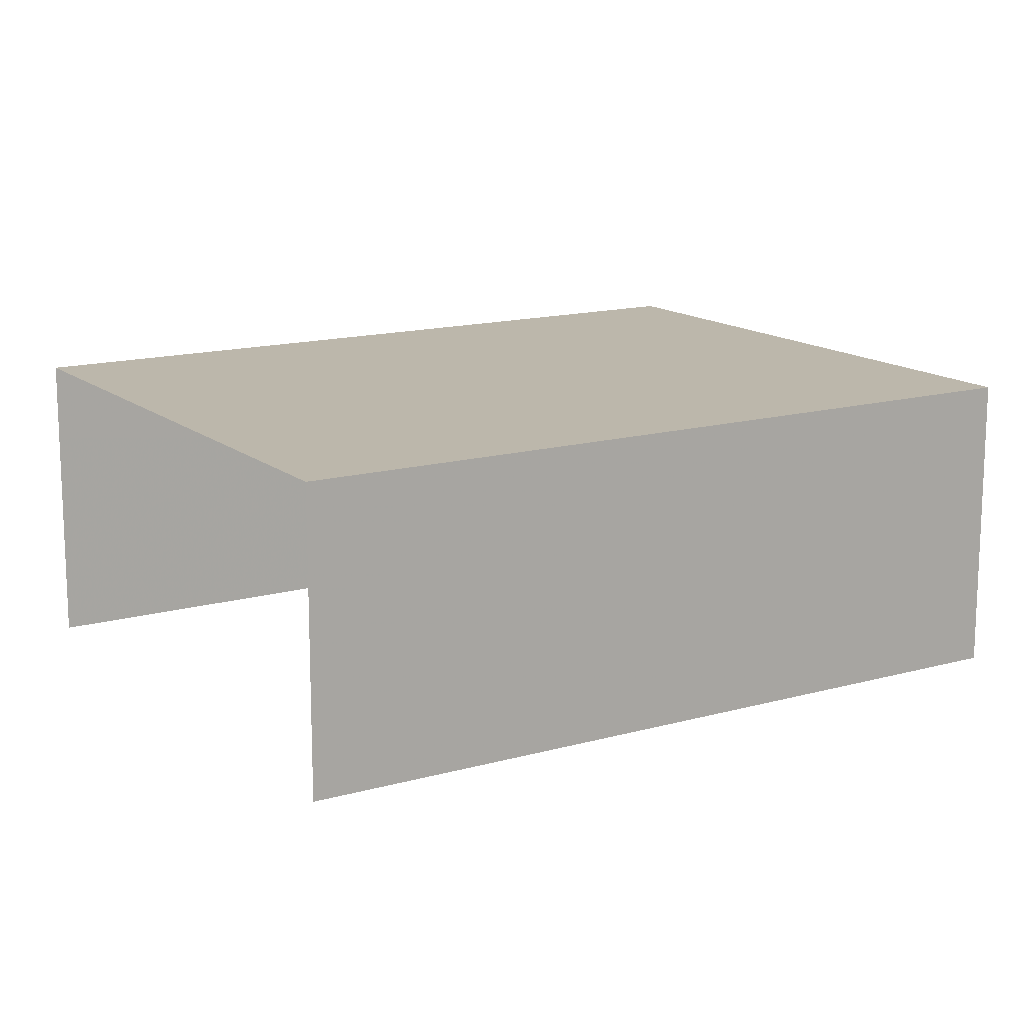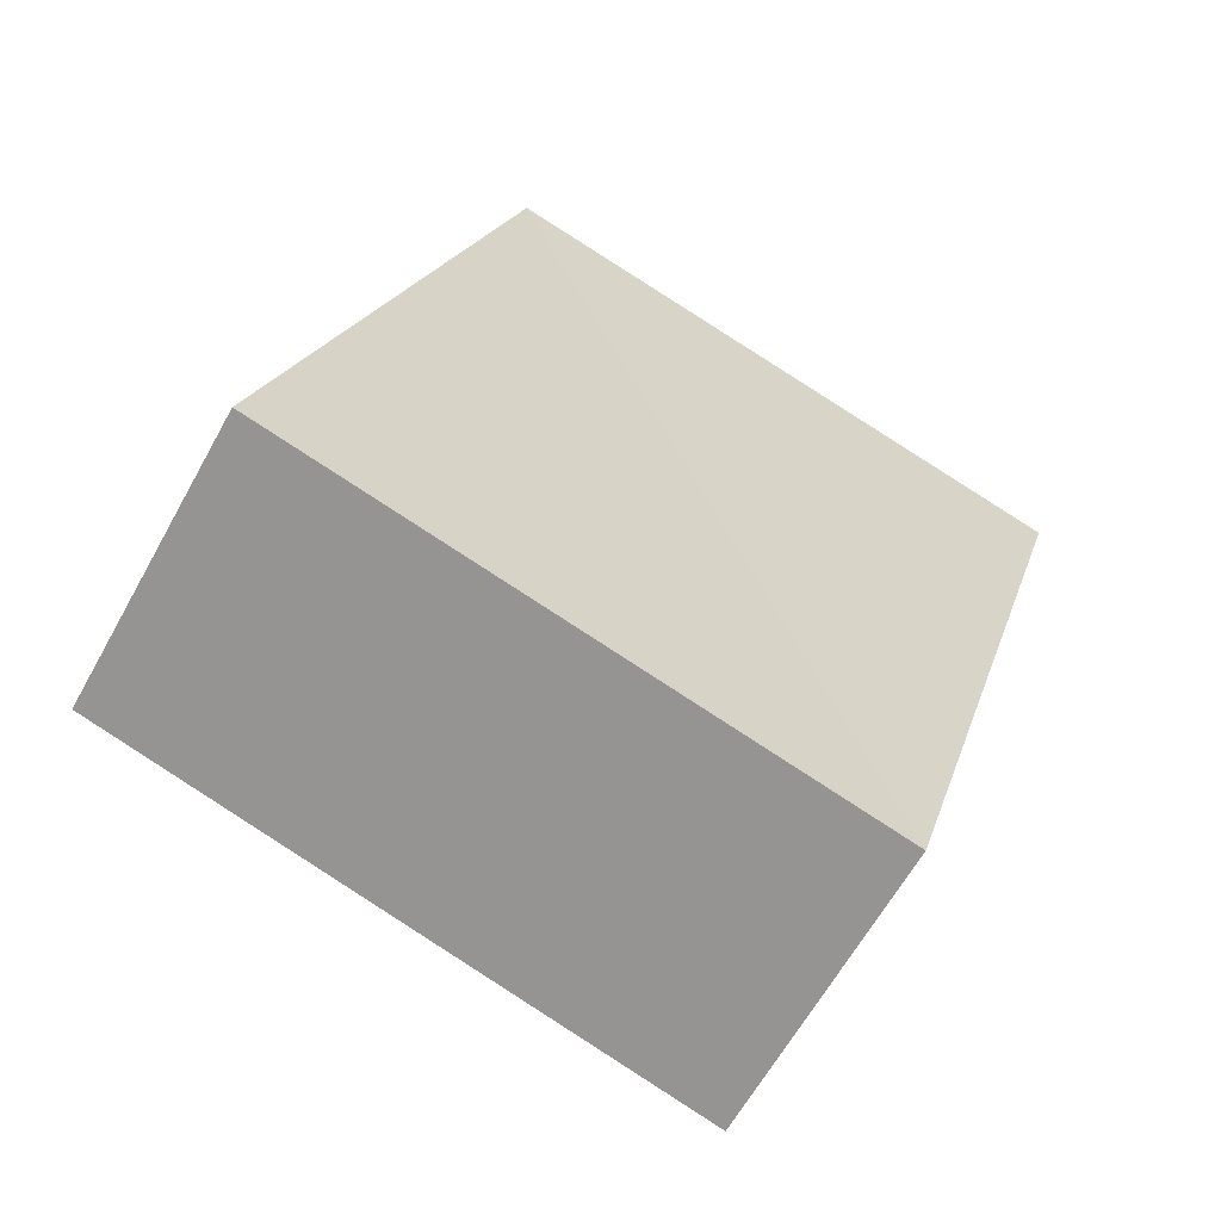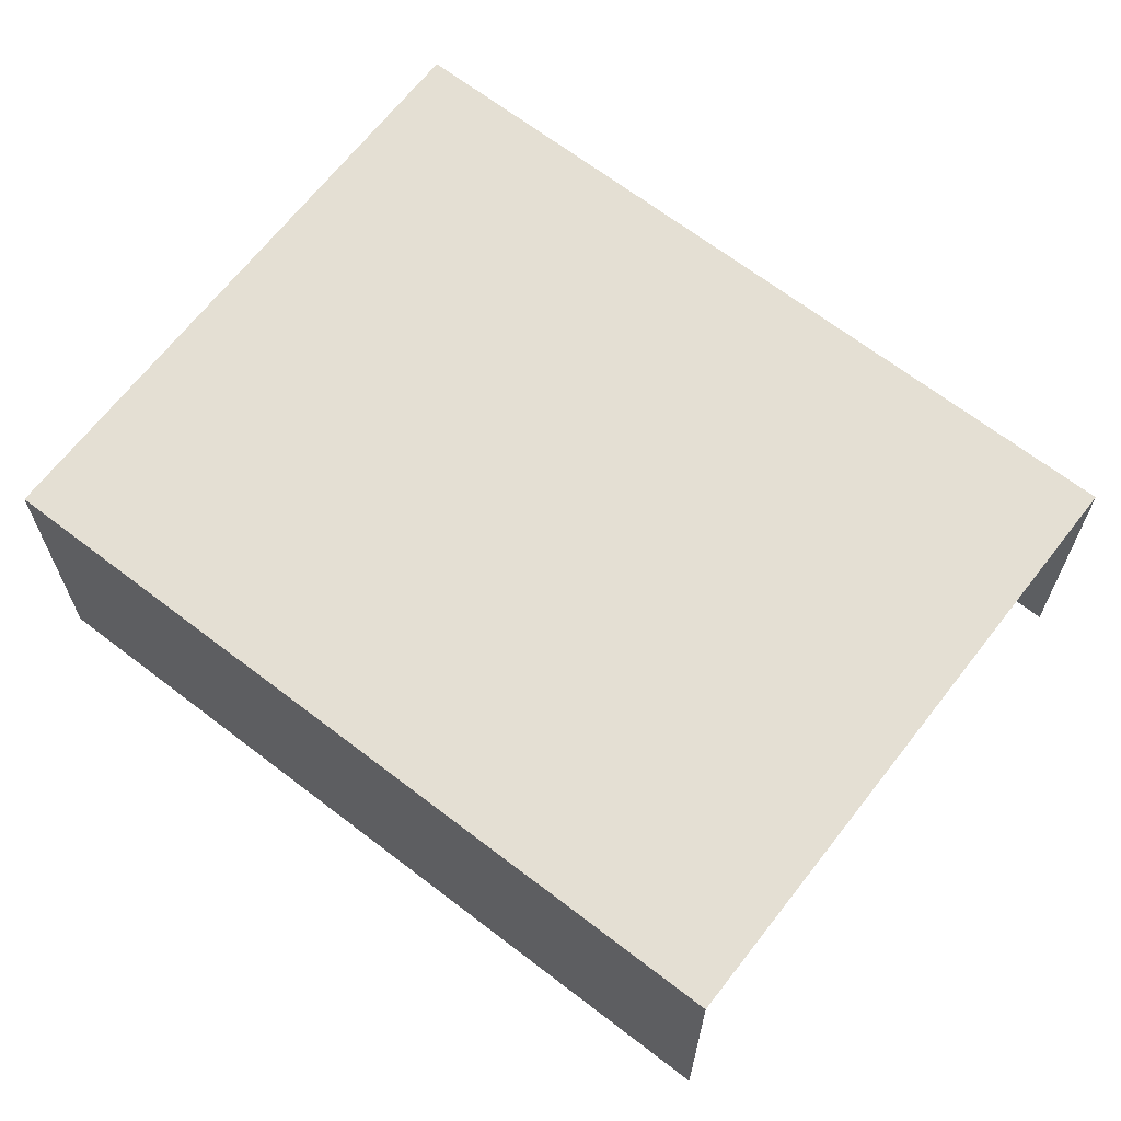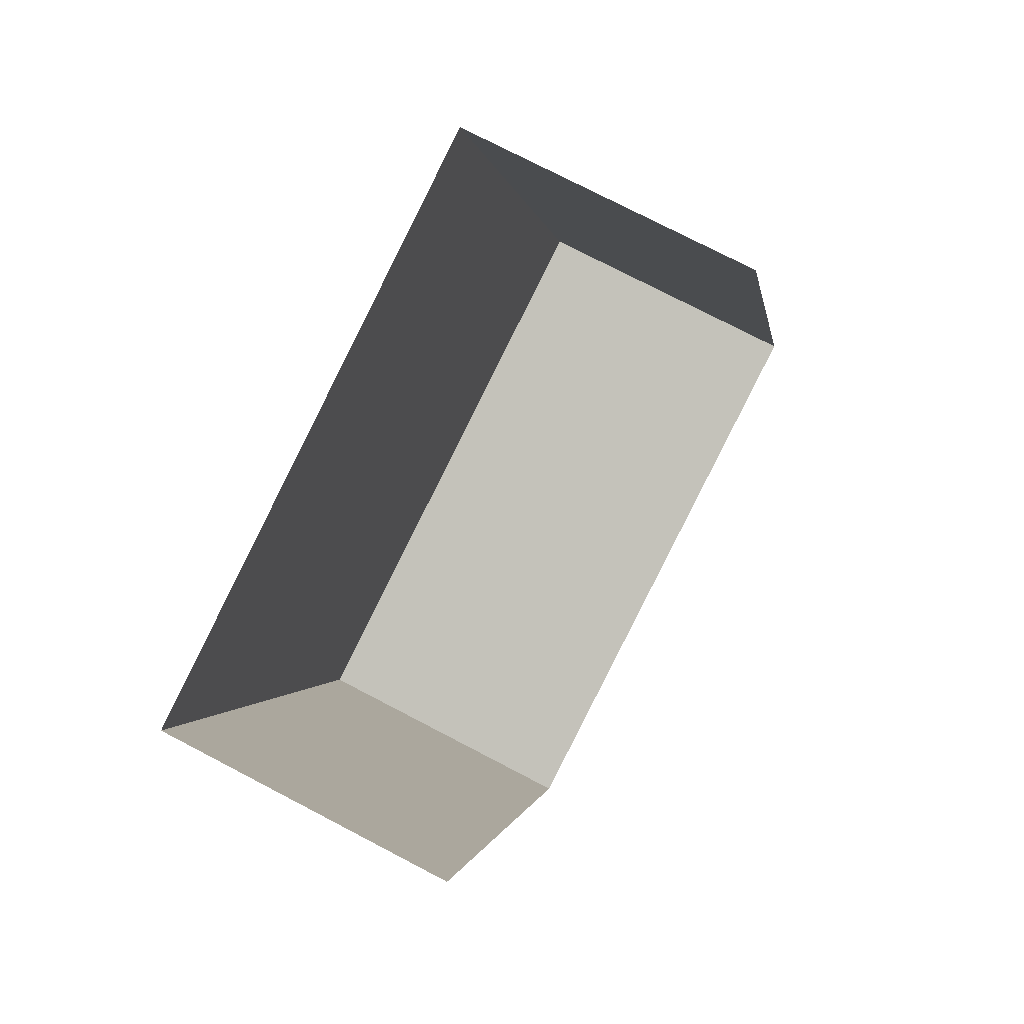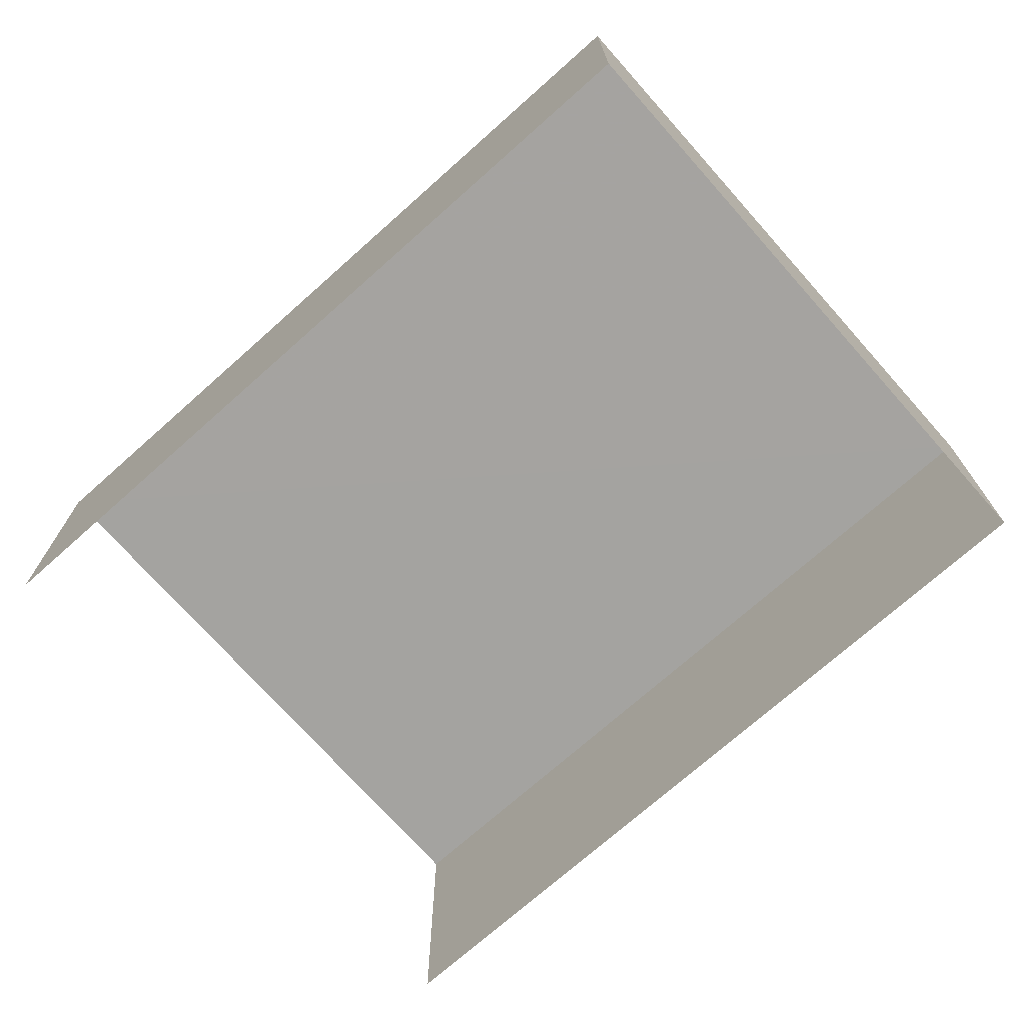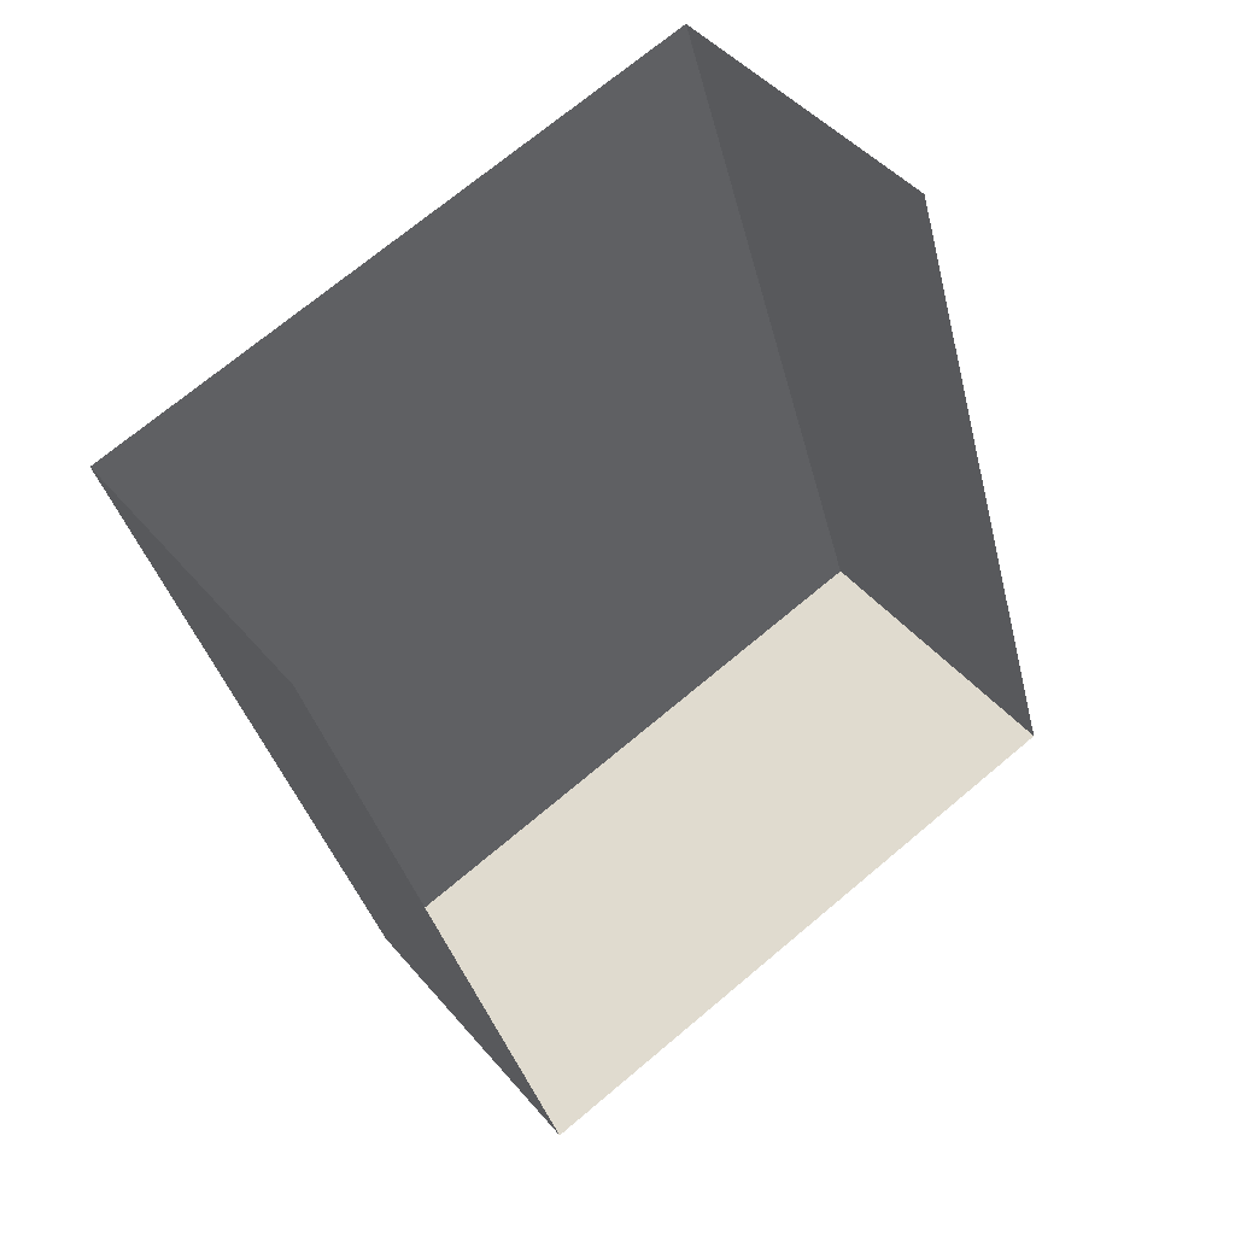
<metadata>
{"format":"obj","ext":"obj","renderer":"f3d","projection":"perspective","resolution":1024,"background":"white","views":[{"elev":14.5,"azim":-138.1,"up":"+Z"},{"elev":-62.4,"azim":-28.6,"up":"+Y"},{"elev":66.4,"azim":111.2,"up":"+Z"},{"elev":74.6,"azim":117.9,"up":"+Y"},{"elev":-73.0,"azim":-64.9,"up":"+Z"},{"elev":44.8,"azim":143.0,"up":"+Y"}]}
</metadata>
<code>
v -2.26e+05 -1.279e+05 11.55
v -2.26e+05 -1.279e+05 11.55
v -2.26e+05 -1.279e+05 11.55
v -2.26e+05 -1.279e+05 11.55
v -2.26e+05 -1.279e+05 13.89
v -2.26e+05 -1.279e+05 13.89
v -2.26e+05 -1.279e+05 13.89
v -2.26e+05 -1.279e+05 13.89
f 1 2 3
f 4 1 3
f 7 4 3
f 7 6 4
f 5 6 7
f 8 5 7
f 8 2 1
f 5 8 1
f 6 1 4
f 6 5 1
f 7 3 2
f 8 7 2

</code>
